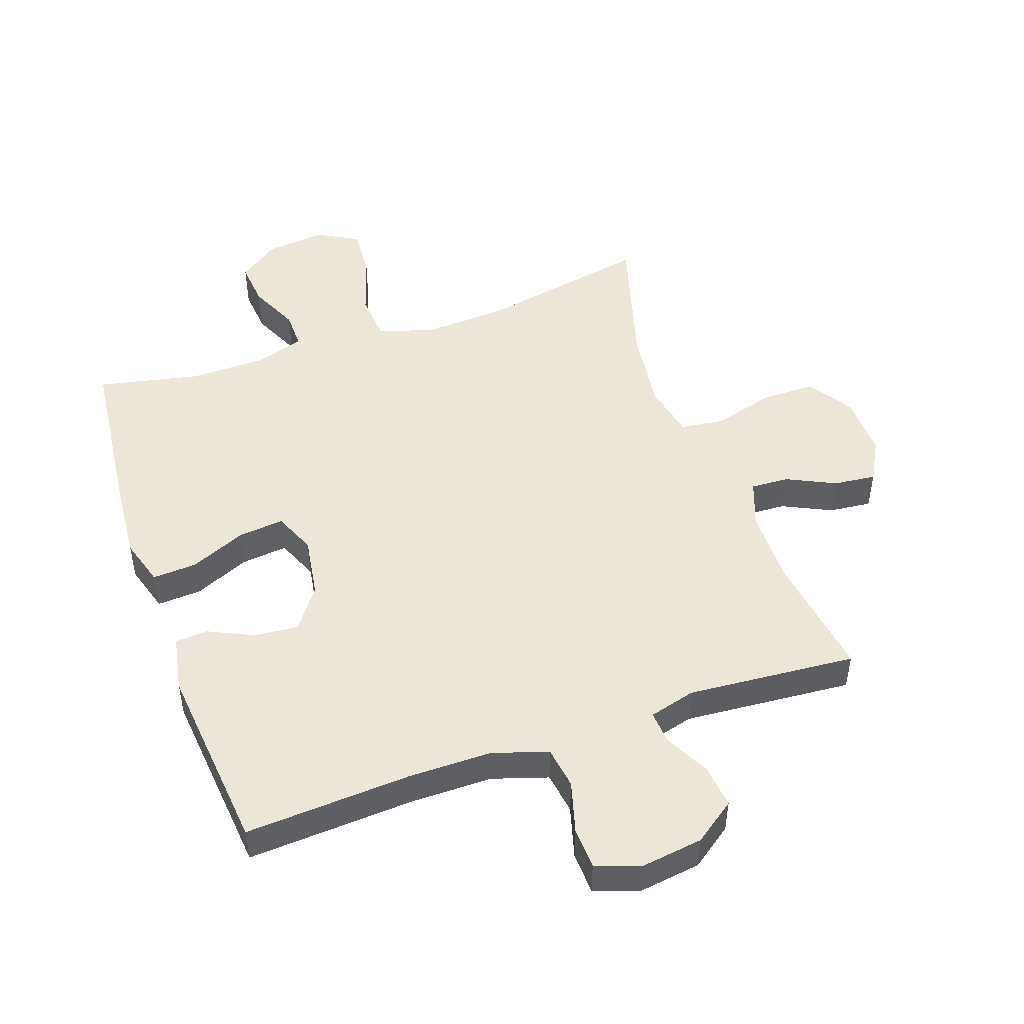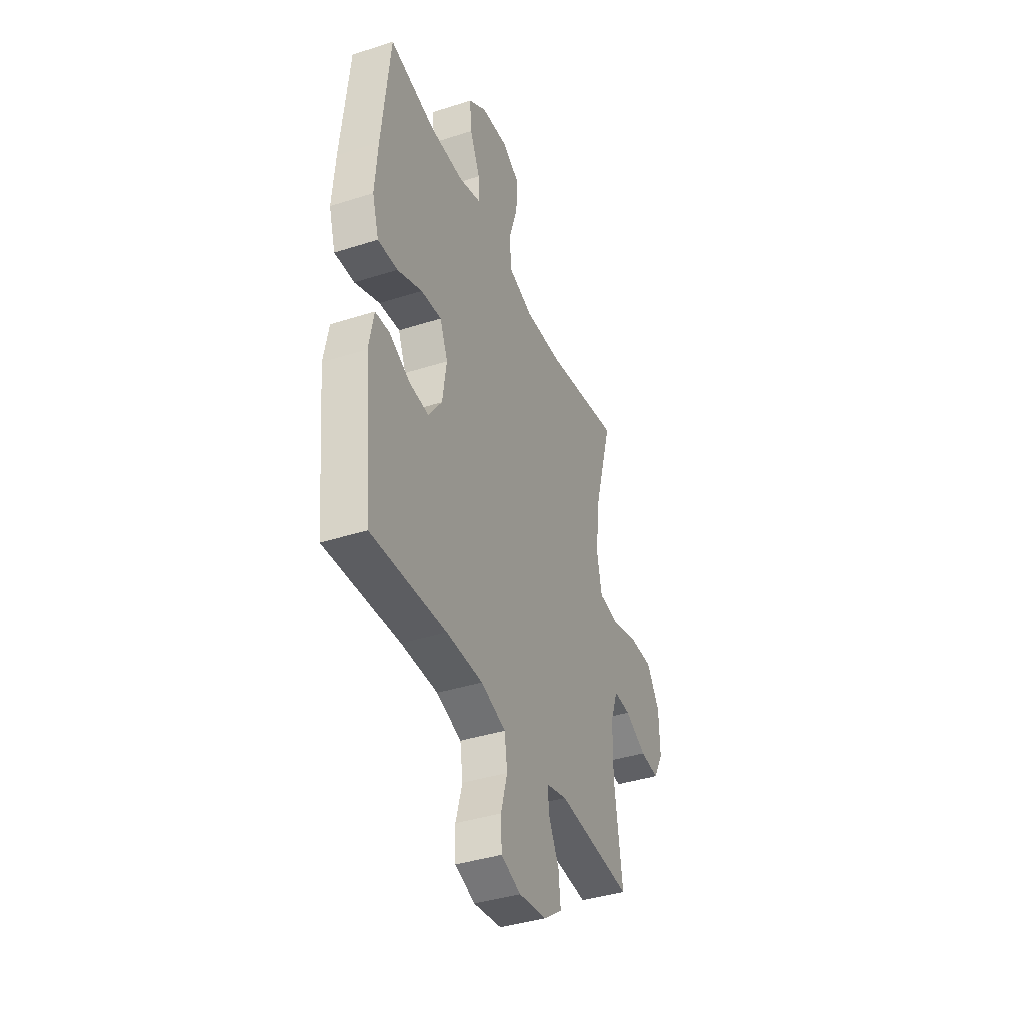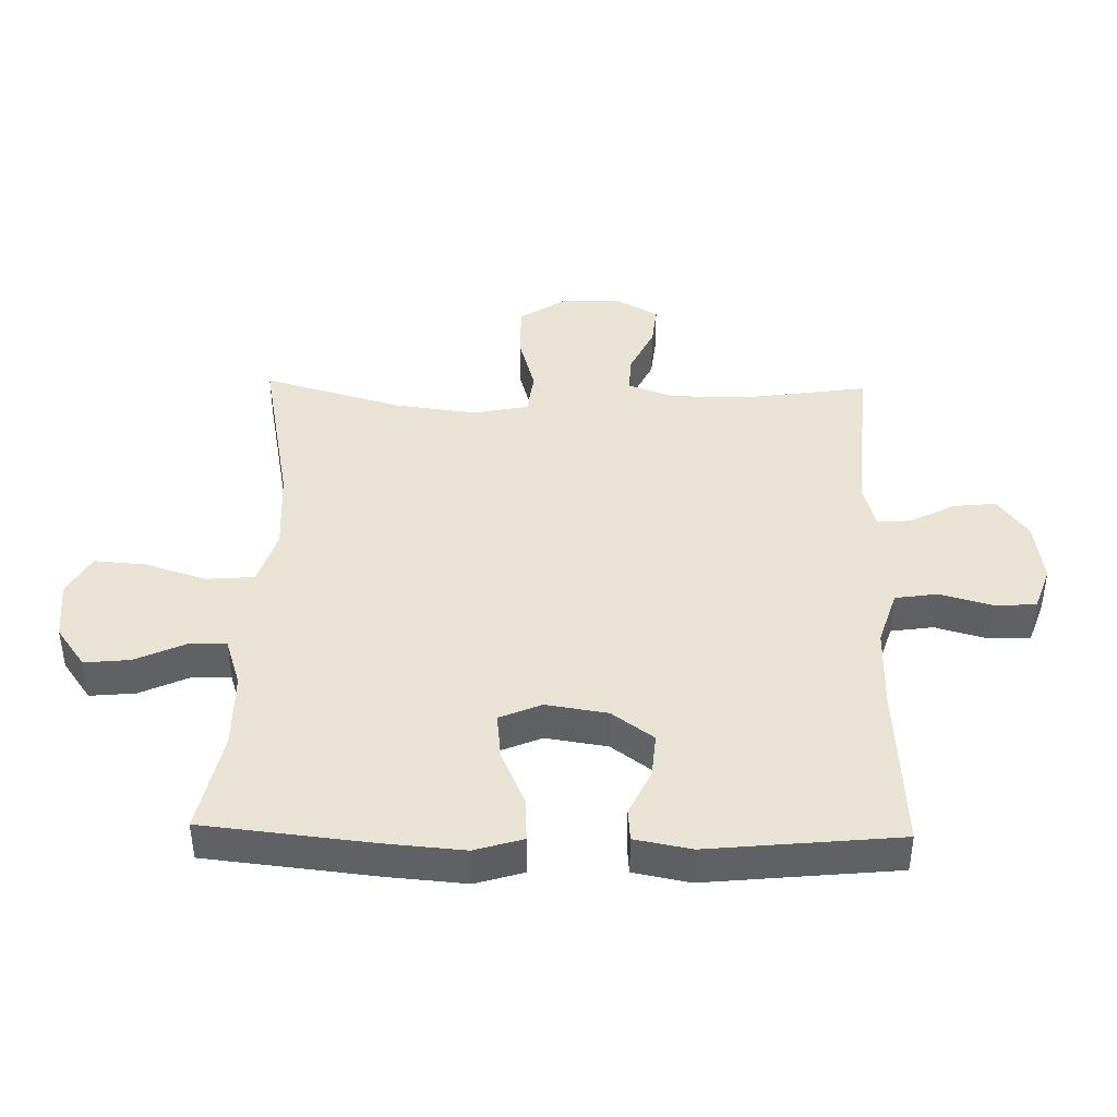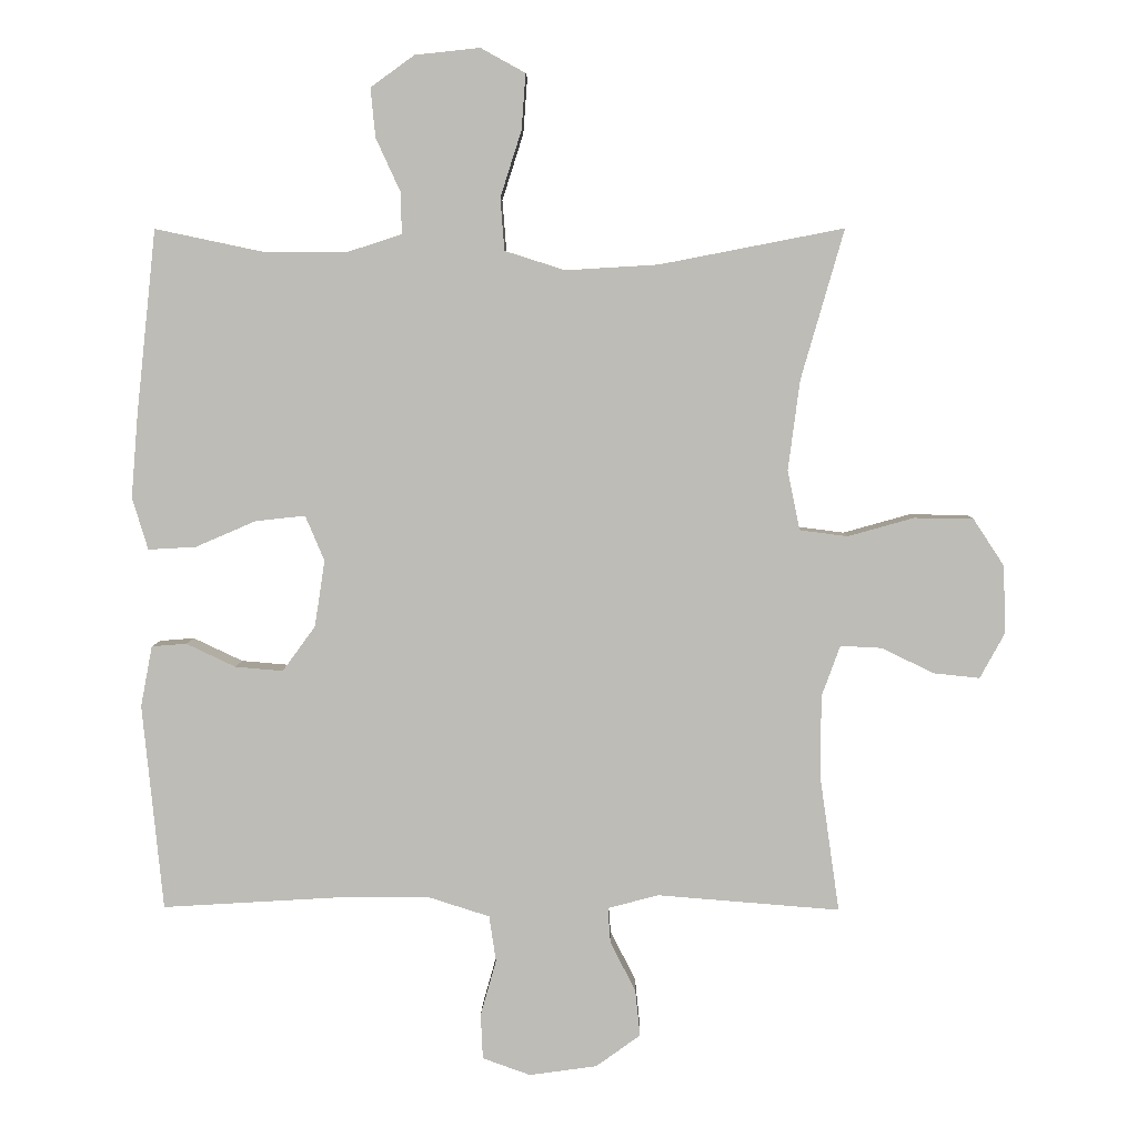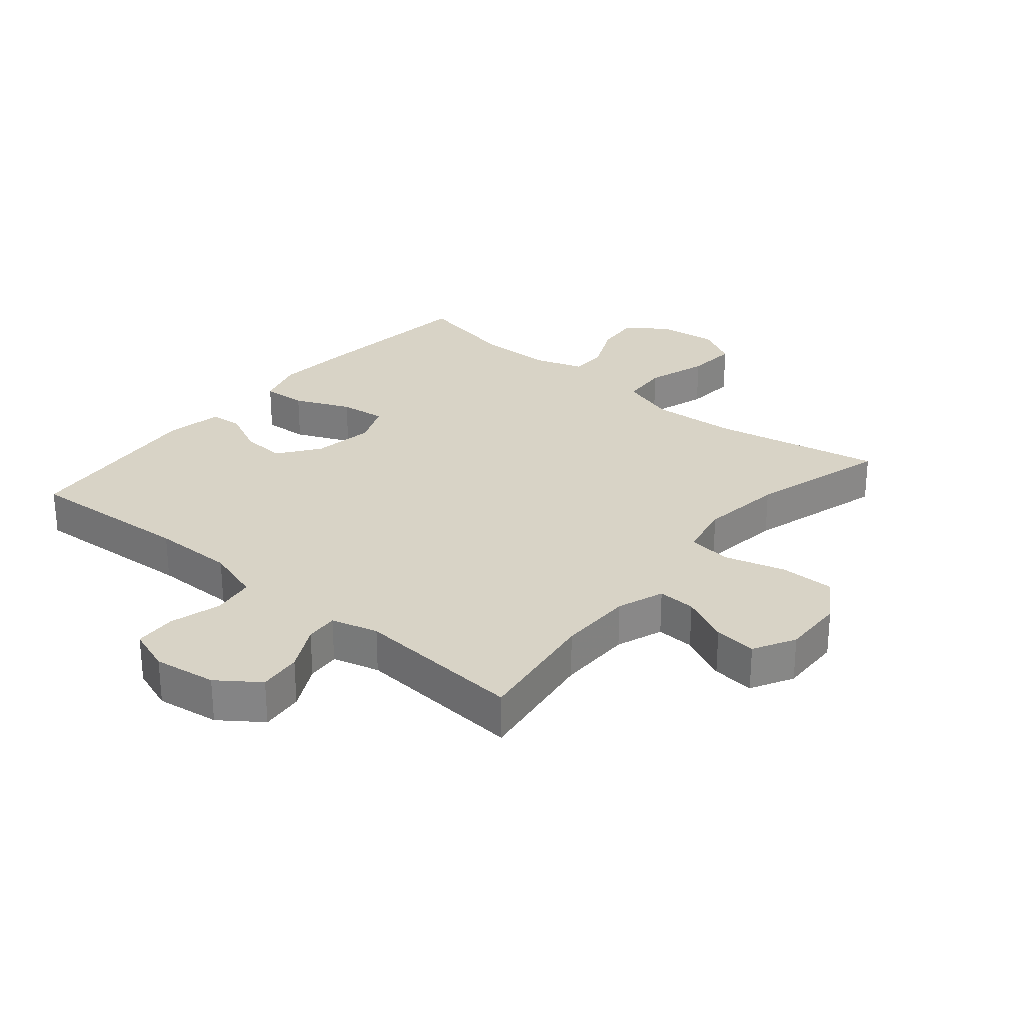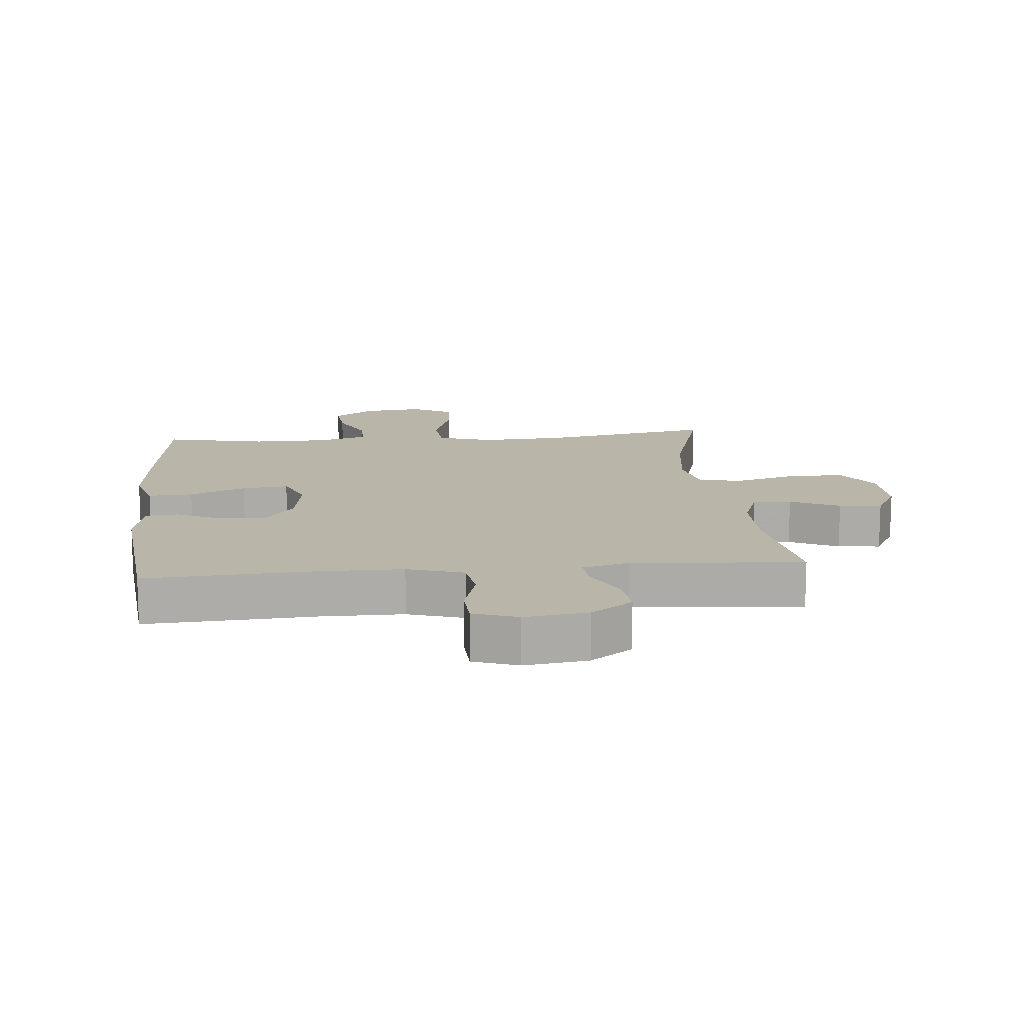
<metadata>
{"format":"obj","ext":"obj","renderer":"f3d","projection":"perspective","resolution":1024,"background":"white","views":[{"elev":48.7,"azim":160.8,"up":"+Y"},{"elev":-39.6,"azim":111.7,"up":"+Z"},{"elev":42.0,"azim":91.3,"up":"+Y"},{"elev":5.2,"azim":-178.9,"up":"+Z"},{"elev":27.9,"azim":-140.1,"up":"+Y"},{"elev":13.7,"azim":174.7,"up":"+Y"}]}
</metadata>
<code>
v 0.5 0.07 -0.5
v 0.235 0.07 -0.484
v 0.105 0.07 -0.484
v 0.017 0.07 -0.512
v 0.007 0.07 -0.579
v 0.03 0.07 -0.661
v 0.027 0.07 -0.727
v -0.043 0.07 -0.752
v -0.142 0.07 -0.738
v -0.207 0.07 -0.691
v -0.2 0.07 -0.623
v -0.163 0.07 -0.551
v -0.159 0.07 -0.499
v -0.233 0.07 -0.479
v -0.5 0.07 -0.5
v -0.471 0.07 -0.299
v -0.472 0.07 -0.181
v -0.499 0.07 -0.107
v -0.559 0.07 -0.11
v -0.636 0.07 -0.147
v -0.703 0.07 -0.154
v -0.739 0.07 -0.088
v -0.736 0.07 0.011
v -0.69 0.07 0.081
v -0.604 0.07 0.081
v -0.508 0.07 0.054
v -0.438 0.07 0.063
v -0.42 0.07 0.15
v -0.437 0.07 0.281
v -0.5 0.07 0.5
v -0.231 0.07 0.448
v -0.096 0.07 0.44
v -0.008 0.07 0.468
v -0.002 0.07 0.544
v -0.033 0.07 0.641
v -0.039 0.07 0.722
v 0.026 0.07 0.758
v 0.121 0.07 0.748
v 0.185 0.07 0.702
v 0.178 0.07 0.63
v 0.142 0.07 0.552
v 0.141 0.07 0.492
v 0.218 0.07 0.467
v 0.339 0.07 0.466
v 0.5 0.07 0.5
v 0.529 0.07 0.231
v 0.539 0.07 0.109
v 0.516 0.07 0.033
v 0.446 0.07 0.037
v 0.358 0.07 0.075
v 0.285 0.07 0.083
v 0.257 0.07 0.017
v 0.272 0.07 -0.08
v 0.32 0.07 -0.146
v 0.39 0.07 -0.14
v 0.462 0.07 -0.106
v 0.513 0.07 -0.11
v 0.53 0.07 -0.199
v 0.5 0 -0.5
v 0.235 0 -0.484
v 0.105 0 -0.484
v 0.017 0 -0.512
v 0.007 0 -0.579
v 0.03 0 -0.661
v 0.027 0 -0.727
v -0.043 0 -0.752
v -0.142 0 -0.738
v -0.207 0 -0.691
v -0.2 0 -0.623
v -0.163 0 -0.551
v -0.159 0 -0.499
v -0.233 0 -0.479
v -0.5 0 -0.5
v -0.471 0 -0.299
v -0.472 0 -0.181
v -0.499 0 -0.107
v -0.559 0 -0.11
v -0.636 0 -0.147
v -0.703 0 -0.154
v -0.739 0 -0.088
v -0.736 0 0.011
v -0.69 0 0.081
v -0.604 0 0.081
v -0.508 0 0.054
v -0.438 0 0.063
v -0.42 0 0.15
v -0.437 0 0.281
v -0.5 0 0.5
v -0.231 0 0.448
v -0.096 0 0.44
v -0.008 0 0.468
v -0.002 0 0.544
v -0.033 0 0.641
v -0.039 0 0.722
v 0.026 0 0.758
v 0.121 0 0.748
v 0.185 0 0.702
v 0.178 0 0.63
v 0.142 0 0.552
v 0.141 0 0.492
v 0.218 0 0.467
v 0.339 0 0.466
v 0.5 0 0.5
v 0.529 0 0.231
v 0.539 0 0.109
v 0.516 0 0.033
v 0.446 0 0.037
v 0.358 0 0.075
v 0.285 0 0.083
v 0.257 0 0.017
v 0.272 0 -0.08
v 0.32 0 -0.146
v 0.39 0 -0.14
v 0.462 0 -0.106
v 0.513 0 -0.11
v 0.53 0 -0.199
f 55 56 57 58
f 54 55 58 1
f 53 54 1 2
f 52 53 2 3
f 47 48 49 50
f 47 50 51
f 44 45 46 47
f 43 44 47 51
f 42 43 51 52
f 38 39 40 41
f 38 41 42
f 37 38 42
f 34 35 36 37
f 33 34 37 42
f 32 33 42 52
f 29 30 31
f 28 29 31 32
f 27 28 32 52
f 23 24 25 26
f 19 20 21 22
f 18 19 22 23
f 14 15 16
f 13 14 16 17
f 9 10 11 12
f 9 12 13
f 8 9 13
f 5 6 7 8
f 4 5 8 13
f 18 23 26 27
f 17 18 27 52
f 13 17 52
f 3 4 13 52
f 116 115 114 113
f 59 116 113 112
f 60 59 112 111
f 61 60 111 110
f 108 107 106 105
f 109 108 105
f 105 104 103 102
f 109 105 102 101
f 110 109 101 100
f 99 98 97 96
f 100 99 96
f 100 96 95
f 95 94 93 92
f 100 95 92 91
f 110 100 91 90
f 89 88 87
f 90 89 87 86
f 110 90 86 85
f 84 83 82 81
f 80 79 78 77
f 81 80 77 76
f 74 73 72
f 75 74 72 71
f 70 69 68 67
f 71 70 67
f 71 67 66
f 66 65 64 63
f 71 66 63 62
f 85 84 81 76
f 110 85 76 75
f 110 75 71
f 110 71 62 61
f 1 59 60 2
f 2 60 61 3
f 3 61 62 4
f 4 62 63 5
f 5 63 64 6
f 6 64 65 7
f 7 65 66 8
f 8 66 67 9
f 9 67 68 10
f 10 68 69 11
f 11 69 70 12
f 12 70 71 13
f 13 71 72 14
f 14 72 73 15
f 15 73 74 16
f 16 74 75 17
f 17 75 76 18
f 18 76 77 19
f 19 77 78 20
f 20 78 79 21
f 21 79 80 22
f 22 80 81 23
f 23 81 82 24
f 24 82 83 25
f 25 83 84 26
f 26 84 85 27
f 27 85 86 28
f 28 86 87 29
f 29 87 88 30
f 30 88 89 31
f 31 89 90 32
f 32 90 91 33
f 33 91 92 34
f 34 92 93 35
f 35 93 94 36
f 36 94 95 37
f 37 95 96 38
f 38 96 97 39
f 39 97 98 40
f 40 98 99 41
f 41 99 100 42
f 42 100 101 43
f 43 101 102 44
f 44 102 103 45
f 45 103 104 46
f 46 104 105 47
f 47 105 106 48
f 48 106 107 49
f 49 107 108 50
f 50 108 109 51
f 51 109 110 52
f 52 110 111 53
f 53 111 112 54
f 54 112 113 55
f 55 113 114 56
f 56 114 115 57
f 57 115 116 58
f 58 116 59 1

</code>
